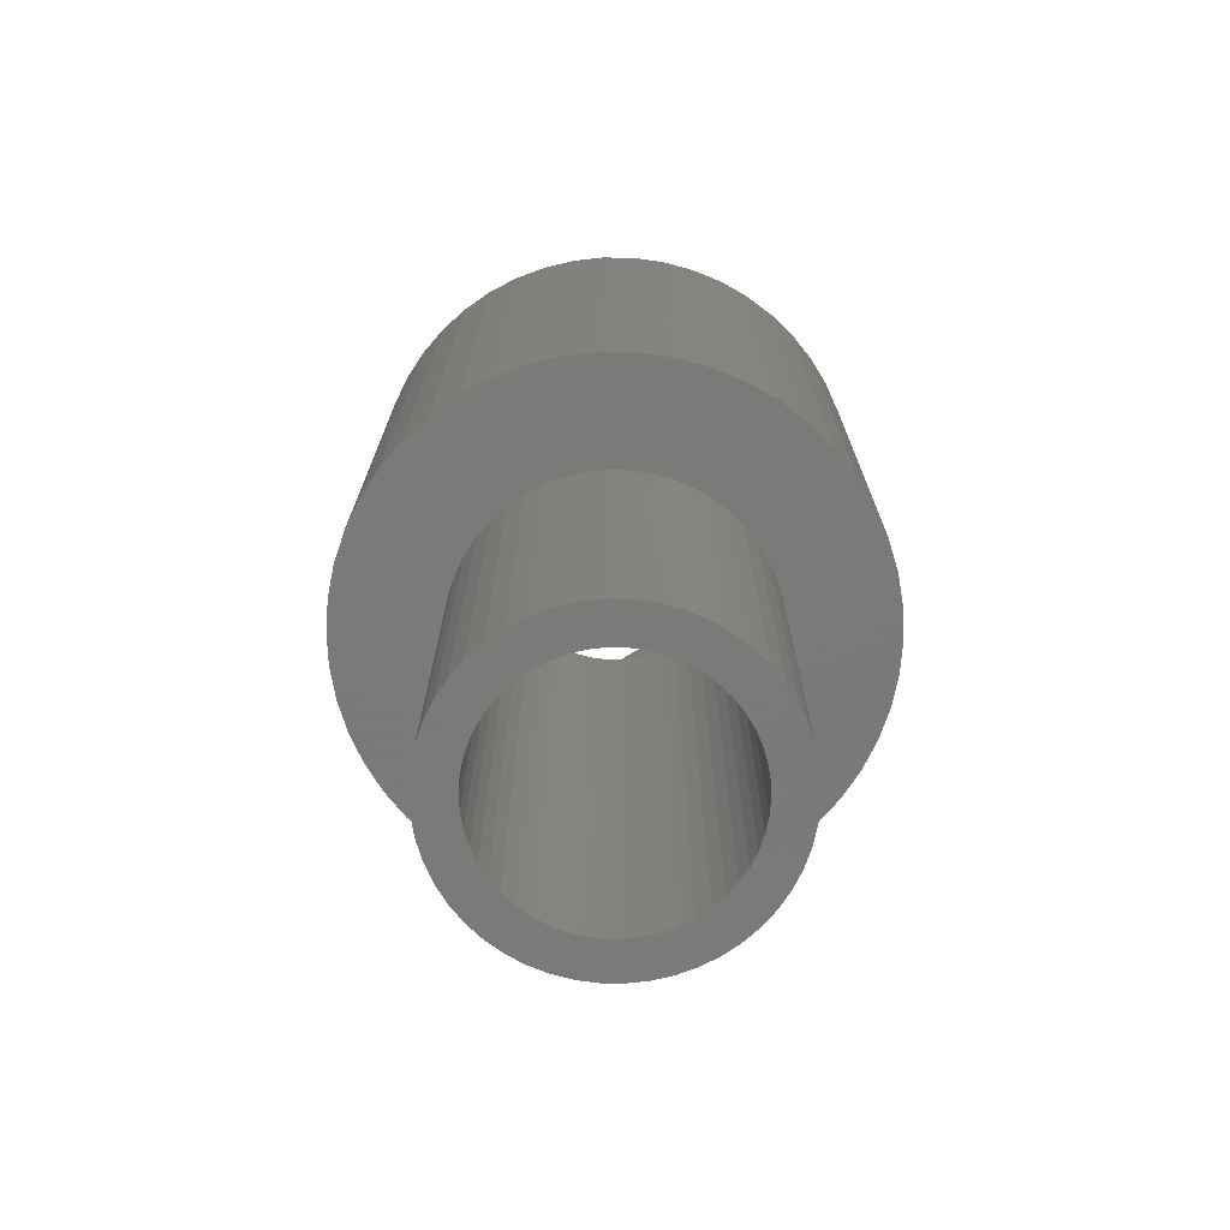
<metadata>
{"format":"stl","ext":"stl","renderer":"f3d","projection":"perspective","resolution":1024,"background":"white","views":[{"elev":-72.7,"azim":121.5,"up":"+Z"}]}
</metadata>
<code>
# stl→obj: 436 verts, 872 faces
v 2.375 0 6
v 2.356 0.2977 0
v 2.356 0.2977 6
v 2.375 0 0
v -2.375 0 0
v -2.356 0.2977 6
v -2.356 0.2977 0
v -2.375 0 6
v 0.1491 2.37 0
v -0.1491 2.37 6
v 0.1491 2.37 6
v -0.1491 2.37 0
v -0.1491 -2.37 0
v 0.1491 -2.37 6
v -0.1491 -2.37 6
v 0.1491 -2.37 0
v 1.731 1.626 0
v 1.514 1.83 6
v 1.731 1.626 6
v 1.514 1.83 0
v -1.514 1.83 0
v -1.731 1.626 6
v -1.514 1.83 6
v -1.731 1.626 0
v -0.7339 2.259 0
v -1.011 2.149 6
v -0.7339 2.259 6
v -1.011 2.149 0
v 2.208 0.8743 6
v 2.081 1.144 0
v 2.081 1.144 6
v 2.208 0.8743 0
v 2.3 0.5906 0
v 2.3 0.5906 6
v 1.011 2.149 0
v 0.7339 2.259 6
v 1.011 2.149 6
v 0.7339 2.259 0
v 0.445 2.333 6
v 0.445 2.333 0
v 1.273 2.005 0
v 1.273 2.005 6
v -2.208 0.8743 0
v -2.081 1.144 6
v -2.081 1.144 0
v -2.208 0.8743 6
v -1.921 1.396 0
v -1.921 1.396 6
v -2.3 0.5906 0
v -2.3 0.5906 6
v -0.445 2.333 6
v -0.445 2.333 0
v 0.445 -2.333 6
v 0.445 -2.333 0
v 1.921 1.396 6
v 1.921 1.396 0
v -1.273 2.005 6
v -1.273 2.005 0
v 2.356 -0.2977 6
v 2.356 -0.2977 0
v 2.3 -0.5906 6
v 2.3 -0.5906 0
v -1.731 -1.626 0
v -1.514 -1.83 6
v -1.731 -1.626 6
v -1.514 -1.83 0
v -2.081 -1.144 0
v -2.208 -0.8743 6
v -2.208 -0.8743 0
v -2.081 -1.144 6
v -1.921 -1.396 6
v -1.921 -1.396 0
v 1.8 0 0
v 1.786 -0.2256 0
v 1.743 -0.4476 0
v 2.208 -0.8743 0
v 1.786 0.2256 0
v 1.674 -0.6626 0
v 2.081 -1.144 0
v 1.577 -0.8672 0
v 1.921 -1.396 0
v 1.743 0.4476 0
v 1.456 -1.058 0
v 1.731 -1.626 0
v 1.312 -1.232 0
v 1.514 -1.83 0
v 1.147 -1.387 0
v 1.273 -2.005 0
v 0.9645 -1.52 0
v 1.011 -2.149 0
v 0.7664 -1.629 0
v 0.7339 -2.259 0
v 0.5562 -1.712 0
v 0.3373 -1.768 0
v 0.113 -1.796 0
v -0.113 -1.796 0
v -0.3373 -1.768 0
v -0.445 -2.333 0
v -0.5562 -1.712 0
v -0.7339 -2.259 0
v -0.7664 -1.629 0
v -1.011 -2.149 0
v -0.9645 -1.52 0
v -1.273 -2.005 0
v -1.147 -1.387 0
v -1.312 -1.232 0
v -1.456 -1.058 0
v -1.577 -0.8672 0
v -1.674 -0.6626 0
v -1.743 -0.4476 0
v 1.674 0.6626 0
v 1.577 0.8672 0
v 1.456 1.058 0
v 1.312 1.232 0
v 1.147 1.387 0
v 0.9645 1.52 0
v 0.7664 1.629 0
v 0.5562 1.712 0
v 0.3373 1.768 0
v 0.113 1.796 0
v -0.113 1.796 0
v -0.3373 1.768 0
v -0.5562 1.712 0
v -0.7664 1.629 0
v -0.9645 1.52 0
v -1.147 1.387 0
v -1.312 1.232 0
v -1.456 1.058 0
v -1.577 0.8672 0
v -1.674 0.6626 0
v -1.743 0.4476 0
v -1.786 0.2256 0
v -1.8 0 0
v -2.3 -0.5906 0
v -1.786 -0.2256 0
v -2.356 -0.2977 0
v 1.273 -2.005 6
v 1.011 -2.149 6
v 2.081 -1.144 6
v 2.208 -0.8743 6
v -2.3 -0.5906 6
v 1.731 -1.626 6
v 1.514 -1.83 6
v 0.7339 -2.259 6
v 1.921 -1.396 6
v -0.445 -2.333 6
v -0.7339 -2.259 6
v -1.011 -2.149 6
v -1.273 -2.005 6
v -2.356 -0.2977 6
v 4 0 14
v 3.968 0.5013 6
v 3.968 0.5013 14
v 4 0 6
v -4 0 6
v -3.968 0.5013 14
v -3.968 0.5013 6
v -4 0 14
v 0.2512 3.992 6
v -0.2512 3.992 14
v 0.2512 3.992 14
v -0.2512 3.992 6
v -0.2512 -3.992 6
v 0.2512 -3.992 14
v -0.2512 -3.992 14
v 0.2512 -3.992 6
v 2.916 2.738 6
v 2.55 3.082 14
v 2.916 2.738 14
v 2.55 3.082 6
v -2.55 3.082 6
v -2.916 2.738 14
v -2.55 3.082 14
v -2.916 2.738 6
v -1.236 3.804 6
v -1.703 3.619 14
v -1.236 3.804 14
v -1.703 3.619 6
v 3.719 1.472 14
v 3.505 1.927 6
v 3.505 1.927 14
v 3.719 1.472 6
v 3.236 2.351 6
v 3.236 2.351 14
v 1.703 3.619 6
v 1.236 3.804 14
v 1.703 3.619 14
v 1.236 3.804 6
v 0.7495 3.929 14
v 0.7495 3.929 6
v 2.143 3.377 14
v 2.143 3.377 6
v -3.505 1.927 6
v -3.236 2.351 14
v -3.236 2.351 6
v -3.505 1.927 14
v -3.874 0.9948 6
v -3.719 1.472 14
v -3.719 1.472 6
v -3.874 0.9948 14
v -2.143 3.377 14
v -2.143 3.377 6
v -0.7495 3.929 6
v -0.7495 3.929 14
v 0.7495 -3.929 14
v 0.7495 -3.929 6
v 3.874 0.9948 14
v 3.874 0.9948 6
v 3 0 14
v 2.976 0.376 14
v 3.968 -0.5013 14
v 2.906 0.7461 14
v 2.976 -0.376 14
v 2.789 1.104 14
v 3.874 -0.9948 14
v 2.629 1.445 14
v 2.906 -0.7461 14
v 3.719 -1.472 14
v 2.427 1.763 14
v 2.187 2.054 14
v 1.912 2.312 14
v 1.607 2.533 14
v 1.277 2.714 14
v 0.9271 2.853 14
v 0.5621 2.947 14
v 0.1884 2.994 14
v -0.1884 2.994 14
v -0.5621 2.947 14
v -0.9271 2.853 14
v -1.277 2.714 14
v -1.607 2.533 14
v -1.912 2.312 14
v -2.187 2.054 14
v -2.427 1.763 14
v -2.629 1.445 14
v -2.789 1.104 14
v -2.906 0.7461 14
v 2.789 -1.104 14
v 3.505 -1.927 14
v 2.629 -1.445 14
v 3.236 -2.351 14
v 2.427 -1.763 14
v 2.916 -2.738 14
v 2.187 -2.054 14
v 2.55 -3.082 14
v 1.912 -2.312 14
v 2.143 -3.377 14
v 1.607 -2.533 14
v 1.703 -3.619 14
v 1.277 -2.714 14
v 1.236 -3.804 14
v 0.9271 -2.853 14
v 0.5621 -2.947 14
v 0.1884 -2.994 14
v -0.1884 -2.994 14
v -0.5621 -2.947 14
v -0.7495 -3.929 14
v -0.9271 -2.853 14
v -1.236 -3.804 14
v -1.277 -2.714 14
v -1.703 -3.619 14
v -1.607 -2.533 14
v -2.143 -3.377 14
v -1.912 -2.312 14
v -2.55 -3.082 14
v -2.187 -2.054 14
v -2.916 -2.738 14
v -2.427 -1.763 14
v -3.236 -2.351 14
v -2.629 -1.445 14
v -3.505 -1.927 14
v -2.789 -1.104 14
v -3.719 -1.472 14
v -2.906 -0.7461 14
v -3.874 -0.9948 14
v -2.976 -0.376 14
v -3.968 -0.5013 14
v -3 0 14
v -2.976 0.376 14
v 3.236 -2.351 6
v 2.916 -2.738 6
v 3.874 -0.9948 6
v 3.719 -1.472 6
v 3.968 -0.5013 6
v -1.703 -3.619 6
v -1.236 -3.804 6
v 3.505 -1.927 6
v 2.55 -3.082 6
v 2.143 -3.377 6
v 1.703 -3.619 6
v 1.236 -3.804 6
v -0.7495 -3.929 6
v -2.143 -3.377 6
v -2.55 -3.082 6
v -2.916 -2.738 6
v -3.236 -2.351 6
v -3.505 -1.927 6
v -3.719 -1.472 6
v -3.874 -0.9948 6
v -3.968 -0.5013 6
v 1.8 0 11
v 3 0 11
v 2.976 0.376 11
v 1.75 0.4133 11
v 2.906 0.7461 11
v 2.976 -0.376 11
v 2.789 1.104 11
v 1.786 -0.2256 11
v 2.629 1.445 11
v 1.75 -0.4133 11
v 2.427 1.763 11
v 2.906 -0.7461 11
v 2.187 2.054 11
v 2.789 -1.104 11
v 1.912 2.312 11
v 2.629 -1.445 11
v 2.427 -1.763 11
v 1.786 0.2256 11
v 1.75 2.429 11
v 2.187 -2.054 11
v 1.912 -2.312 11
v 1.75 -2.429 11
v -1.912 2.312 11
v -1.75 0.4133 11
v -1.75 2.429 11
v -2.187 2.054 11
v -2.427 1.763 11
v -2.976 -0.376 11
v -1.75 -0.4133 11
v -1.786 -0.2256 11
v -1.8 0 11
v -2.629 1.445 11
v -2.789 1.104 11
v -2.187 -2.054 11
v -1.912 -2.312 11
v -1.75 -2.429 11
v -2.906 0.7461 11
v -2.427 -1.763 11
v -2.976 0.376 11
v -2.629 -1.445 11
v -1.786 0.2256 11
v -2.789 -1.104 11
v -2.906 -0.7461 11
v -3 0 11
v 1.75 -3.25 11
v 1.607 -2.533 11
v 1.277 -2.714 11
v 0.9271 -2.853 11
v 0.5621 -2.947 11
v 0.1884 -2.994 11
v -0.1884 -2.994 11
v -1.75 -3.25 11
v -0.5621 -2.947 11
v -0.9271 -2.853 11
v -1.277 -2.714 11
v -1.607 -2.533 11
v 1.607 2.533 11
v 1.75 3.25 11
v 1.277 2.714 11
v 0.9271 2.853 11
v 0.5621 2.947 11
v 0.1884 2.994 11
v -0.1884 2.994 11
v -1.75 3.25 11
v -0.5621 2.947 11
v -0.9271 2.853 11
v -1.277 2.714 11
v -1.607 2.533 11
v 0.113 1.796 10.7
v -0.113 1.796 10.7
v -0.113 -1.796 10.7
v 0.113 -1.796 10.7
v 1.312 1.232 10.4
v 1.147 1.387 10.4
v -1.147 1.387 10.4
v -1.312 1.232 10.4
v -0.5562 1.712 10.4
v -0.7664 1.629 10.4
v 1.577 0.8672 10.4
v 1.674 0.6626 10.4
v 1.75 0.4133 10.4
v 1.743 0.4476 10.4
v 0.7664 1.629 10.4
v 0.5562 1.712 10.4
v 0.3373 1.768 10.7
v 0.4078 1.75 10.4
v 0.4078 1.75 10.7
v 0.9645 1.52 10.4
v -1.674 0.6626 10.4
v -1.577 0.8672 10.4
v -1.456 1.058 10.4
v -1.743 0.4476 10.4
v -0.9645 1.52 10.4
v -0.4078 1.75 10.4
v -0.3373 1.768 10.7
v -0.4078 1.75 10.7
v 0.3373 -1.768 10.7
v 1.456 1.058 10.4
v -1.75 0.4133 10.4
v 1.147 -1.387 10.4
v 1.312 -1.232 10.4
v 1.75 -0.4133 10.4
v 1.743 -0.4476 10.4
v 0.5562 -1.712 10.4
v 0.7664 -1.629 10.4
v 0.9645 -1.52 10.4
v 1.674 -0.6626 10.4
v 1.577 -0.8672 10.4
v 1.456 -1.058 10.4
v -1.147 -1.387 10.4
v -0.9645 -1.52 10.4
v -0.3373 -1.768 10.7
v -0.4078 -1.75 10.4
v -0.4078 -1.75 10.7
v -0.5562 -1.712 10.4
v -1.674 -0.6626 10.4
v -1.743 -0.4476 10.4
v 0.4078 -1.75 10.4
v 0.4078 -1.75 10.7
v -1.312 -1.232 10.4
v -1.577 -0.8672 10.4
v -1.75 -0.4133 10.4
v -0.7664 -1.629 10.4
v -1.456 -1.058 10.4
v -1.75 -1.75 10.7
v -1.75 -3.25 10.7
v -1.75 -1.75 10.4
v -1.75 3.25 10.7
v -1.75 1.75 10.7
v -1.75 1.75 10.4
v 1.75 -1.75 10.7
v 1.75 -1.75 10.4
v 1.75 -3.25 10.7
v 1.75 1.75 10.4
v 1.75 1.75 10.7
v 1.75 3.25 10.7
f 1 2 3
f 2 1 4
f 5 6 7
f 6 5 8
f 9 10 11
f 10 9 12
f 13 14 15
f 14 13 16
f 17 18 19
f 18 17 20
f 21 22 23
f 22 21 24
f 25 26 27
f 26 25 28
f 29 30 31
f 30 29 32
f 3 33 34
f 33 3 2
f 35 36 37
f 36 35 38
f 38 39 36
f 39 38 40
f 41 37 42
f 37 41 35
f 43 44 45
f 44 43 46
f 47 22 24
f 22 47 48
f 49 46 43
f 46 49 50
f 12 51 10
f 51 12 52
f 16 53 14
f 53 16 54
f 34 32 29
f 32 34 33
f 55 17 19
f 17 55 56
f 31 56 55
f 56 31 30
f 40 11 39
f 11 40 9
f 20 42 18
f 42 20 41
f 45 48 47
f 48 45 44
f 7 50 49
f 50 7 6
f 28 57 26
f 57 28 58
f 58 23 57
f 23 58 21
f 52 27 51
f 27 52 25
f 59 4 1
f 4 59 60
f 61 60 59
f 60 61 62
f 63 64 65
f 64 63 66
f 67 68 69
f 68 67 70
f 63 71 72
f 71 63 65
f 73 4 60
f 74 60 62
f 4 73 2
f 75 62 76
f 77 2 73
f 78 76 79
f 2 77 33
f 80 79 81
f 82 33 77
f 33 82 32
f 60 74 73
f 62 75 74
f 83 81 84
f 76 78 75
f 79 80 78
f 85 84 86
f 81 83 80
f 84 85 83
f 87 86 88
f 86 87 85
f 89 88 90
f 88 89 87
f 90 91 89
f 92 91 90
f 92 93 91
f 54 93 92
f 54 94 93
f 16 94 54
f 16 95 94
f 16 96 95
f 13 96 16
f 13 97 96
f 98 97 13
f 98 99 97
f 100 99 98
f 100 101 99
f 102 101 100
f 101 102 103
f 104 103 102
f 103 104 105
f 66 105 104
f 105 66 106
f 63 106 66
f 106 63 107
f 72 107 63
f 107 72 108
f 67 108 72
f 108 67 109
f 69 109 67
f 109 69 110
f 111 32 82
f 32 111 30
f 112 30 111
f 30 112 56
f 113 56 112
f 56 113 17
f 114 17 113
f 17 114 20
f 115 20 114
f 20 115 41
f 116 41 115
f 41 116 35
f 117 35 116
f 117 38 35
f 118 38 117
f 118 40 38
f 119 40 118
f 119 9 40
f 120 9 119
f 121 9 120
f 121 12 9
f 122 12 121
f 122 52 12
f 123 52 122
f 123 25 52
f 124 25 123
f 28 124 125
f 124 28 25
f 58 125 126
f 125 58 28
f 21 126 127
f 24 127 128
f 126 21 58
f 47 128 129
f 45 129 130
f 127 24 21
f 43 130 131
f 49 131 132
f 7 132 133
f 134 110 69
f 128 47 24
f 110 134 135
f 129 45 47
f 136 135 134
f 130 43 45
f 135 136 133
f 131 49 43
f 5 133 136
f 132 7 49
f 133 5 7
f 90 137 138
f 137 90 88
f 139 76 140
f 76 139 79
f 69 141 134
f 141 69 68
f 86 142 143
f 142 86 84
f 92 138 144
f 138 92 90
f 54 144 53
f 144 54 92
f 145 79 139
f 79 145 81
f 142 81 145
f 81 142 84
f 140 62 61
f 62 140 76
f 98 15 146
f 15 98 13
f 100 146 147
f 146 100 98
f 102 147 148
f 147 102 100
f 66 149 64
f 149 66 104
f 104 148 149
f 148 104 102
f 72 70 67
f 70 72 71
f 134 150 136
f 150 134 141
f 136 8 5
f 8 136 150
f 88 143 137
f 143 88 86
f 151 152 153
f 152 151 154
f 155 156 157
f 156 155 158
f 159 160 161
f 160 159 162
f 163 164 165
f 164 163 166
f 167 168 169
f 168 167 170
f 171 172 173
f 172 171 174
f 175 176 177
f 176 175 178
f 179 180 181
f 180 179 182
f 181 183 184
f 183 181 180
f 185 186 187
f 186 185 188
f 188 189 186
f 189 188 190
f 170 191 168
f 191 170 192
f 193 194 195
f 194 193 196
f 195 172 174
f 172 195 194
f 197 198 199
f 198 197 200
f 178 201 176
f 201 178 202
f 203 177 204
f 177 203 175
f 166 205 164
f 205 166 206
f 207 182 179
f 182 207 208
f 153 208 207
f 208 153 152
f 184 167 169
f 167 184 183
f 190 161 189
f 161 190 159
f 192 187 191
f 187 192 185
f 199 196 193
f 196 199 198
f 157 200 197
f 200 157 156
f 209 151 153
f 210 153 207
f 151 209 211
f 212 207 179
f 213 211 209
f 214 179 181
f 211 213 215
f 216 181 184
f 217 215 213
f 215 217 218
f 153 210 209
f 219 184 169
f 207 212 210
f 179 214 212
f 181 216 214
f 220 169 168
f 184 219 216
f 169 220 219
f 221 168 191
f 168 221 220
f 222 191 187
f 191 222 221
f 187 223 222
f 186 223 187
f 186 224 223
f 189 224 186
f 189 225 224
f 161 225 189
f 161 226 225
f 161 227 226
f 160 227 161
f 160 228 227
f 204 228 160
f 204 229 228
f 177 229 204
f 177 230 229
f 176 230 177
f 230 176 231
f 201 231 176
f 231 201 232
f 173 232 201
f 232 173 233
f 172 233 173
f 233 172 234
f 194 234 172
f 234 194 235
f 196 235 194
f 235 196 236
f 198 236 196
f 236 198 237
f 238 218 217
f 218 238 239
f 240 239 238
f 239 240 241
f 242 241 240
f 241 242 243
f 244 243 242
f 243 244 245
f 246 245 244
f 245 246 247
f 248 247 246
f 247 248 249
f 250 249 248
f 250 251 249
f 252 251 250
f 252 205 251
f 253 205 252
f 253 164 205
f 254 164 253
f 255 164 254
f 255 165 164
f 256 165 255
f 256 257 165
f 258 257 256
f 258 259 257
f 260 259 258
f 261 260 262
f 260 261 259
f 263 262 264
f 262 263 261
f 265 264 266
f 267 266 268
f 264 265 263
f 269 268 270
f 271 270 272
f 273 272 274
f 266 267 265
f 275 274 276
f 277 276 278
f 200 237 198
f 268 269 267
f 237 200 279
f 270 271 269
f 156 279 200
f 272 273 271
f 279 156 278
f 274 275 273
f 158 278 156
f 276 277 275
f 278 158 277
f 202 173 201
f 173 202 171
f 162 204 160
f 204 162 203
f 243 280 241
f 280 243 281
f 218 282 215
f 282 218 283
f 215 284 211
f 284 215 282
f 285 259 261
f 259 285 286
f 1 154 284
f 59 284 282
f 154 1 152
f 61 282 283
f 3 152 1
f 140 283 287
f 152 3 208
f 139 287 280
f 34 208 3
f 145 280 281
f 208 34 182
f 142 281 288
f 29 182 34
f 182 29 180
f 284 59 1
f 282 61 59
f 283 140 61
f 143 288 289
f 287 139 140
f 280 145 139
f 281 142 145
f 137 289 290
f 288 143 142
f 289 137 143
f 138 290 291
f 290 138 137
f 144 291 206
f 291 144 138
f 206 53 144
f 166 53 206
f 166 14 53
f 166 15 14
f 163 15 166
f 163 146 15
f 292 146 163
f 146 292 147
f 286 147 292
f 147 286 148
f 285 148 286
f 148 285 149
f 293 149 285
f 149 293 64
f 294 64 293
f 64 294 65
f 295 65 294
f 65 295 71
f 296 71 295
f 71 296 70
f 70 297 68
f 297 70 296
f 31 180 29
f 180 31 183
f 55 183 31
f 183 55 167
f 19 167 55
f 167 19 170
f 18 170 19
f 170 18 192
f 42 192 18
f 192 42 185
f 37 185 42
f 185 37 188
f 36 188 37
f 188 36 190
f 39 190 36
f 39 159 190
f 11 159 39
f 10 159 11
f 10 162 159
f 51 162 10
f 203 51 27
f 51 203 162
f 175 27 26
f 27 175 203
f 178 26 57
f 202 57 23
f 26 178 175
f 171 23 22
f 174 22 48
f 195 48 44
f 57 202 178
f 193 44 46
f 199 46 50
f 197 50 6
f 23 171 202
f 157 6 8
f 298 68 297
f 68 298 141
f 22 174 171
f 299 141 298
f 48 195 174
f 141 299 150
f 44 193 195
f 300 150 299
f 46 199 193
f 150 300 8
f 50 197 199
f 155 8 300
f 6 157 197
f 8 155 157
f 291 249 251
f 249 291 290
f 290 247 249
f 247 290 289
f 241 287 239
f 287 241 280
f 211 154 151
f 154 211 284
f 286 257 259
f 257 286 292
f 295 269 296
f 269 295 267
f 297 273 298
f 273 297 271
f 298 275 299
f 275 298 273
f 300 158 155
f 158 300 277
f 206 251 205
f 251 206 291
f 288 243 245
f 243 288 281
f 289 245 247
f 245 289 288
f 239 283 218
f 283 239 287
f 292 165 257
f 165 292 163
f 293 261 263
f 261 293 285
f 296 271 297
f 271 296 269
f 299 277 300
f 277 299 275
f 294 263 265
f 263 294 293
f 295 265 267
f 265 295 294
f 301 302 303
f 304 303 305
f 302 301 306
f 304 305 307
f 308 306 301
f 304 307 309
f 310 306 308
f 304 309 311
f 306 310 312
f 304 311 313
f 312 310 314
f 304 313 315
f 314 310 316
f 316 310 317
f 303 318 301
f 304 315 319
f 303 304 318
f 317 310 320
f 320 310 321
f 321 310 322
f 323 324 325
f 326 324 323
f 327 324 326
f 328 329 330
f 328 330 331
f 332 324 327
f 333 324 332
f 329 334 335
f 329 335 336
f 337 324 333
f 329 338 334
f 339 324 337
f 329 340 338
f 324 339 341
f 329 342 340
f 341 339 331
f 329 343 342
f 344 331 339
f 329 328 343
f 331 344 328
f 345 346 322
f 345 347 346
f 345 348 347
f 345 349 348
f 345 350 349
f 345 351 350
f 352 351 345
f 351 352 353
f 352 354 353
f 352 355 354
f 352 356 355
f 356 352 336
f 357 358 319
f 359 358 357
f 360 358 359
f 361 358 360
f 362 358 361
f 363 358 362
f 364 363 365
f 363 364 358
f 366 364 365
f 367 364 366
f 368 364 367
f 364 368 325
f 302 210 303
f 210 302 209
f 278 339 279
f 339 278 344
f 363 226 227
f 226 363 362
f 350 255 254
f 255 350 351
f 315 220 221
f 220 315 313
f 326 232 233
f 232 326 323
f 367 229 230
f 229 367 366
f 307 216 309
f 216 307 214
f 303 212 305
f 212 303 210
f 360 223 224
f 223 360 359
f 361 224 225
f 224 361 360
f 319 222 357
f 222 319 221
f 221 319 315
f 236 332 235
f 332 236 333
f 235 327 234
f 327 235 332
f 237 333 236
f 333 237 337
f 325 232 323
f 232 325 231
f 231 325 368
f 366 228 229
f 228 366 365
f 349 254 253
f 254 349 350
f 305 214 307
f 214 305 212
f 311 220 313
f 220 311 219
f 309 219 311
f 219 309 216
f 362 225 226
f 225 362 361
f 359 222 223
f 222 359 357
f 279 337 237
f 337 279 339
f 368 230 231
f 230 368 367
f 365 227 228
f 227 365 363
f 306 209 302
f 209 306 213
f 320 246 244
f 246 320 321
f 312 213 306
f 213 312 217
f 270 342 272
f 342 270 340
f 347 252 250
f 252 347 348
f 234 326 233
f 326 234 327
f 346 250 248
f 250 346 347
f 316 238 314
f 238 316 240
f 320 242 317
f 242 320 244
f 336 262 356
f 262 336 264
f 264 336 335
f 335 266 264
f 266 335 334
f 272 343 274
f 343 272 342
f 348 253 252
f 253 348 349
f 322 246 321
f 246 322 248
f 248 322 346
f 314 217 312
f 217 314 238
f 317 240 316
f 240 317 242
f 351 256 255
f 256 351 353
f 266 338 268
f 338 266 334
f 268 340 270
f 340 268 338
f 274 328 276
f 328 274 343
f 276 344 278
f 344 276 328
f 353 258 256
f 258 353 354
f 354 260 258
f 260 354 355
f 355 262 260
f 262 355 356
f 73 318 77
f 318 73 301
f 331 132 341
f 132 331 133
f 121 369 370
f 369 121 120
f 95 371 372
f 371 95 96
f 115 373 374
f 373 115 114
f 127 375 376
f 375 127 126
f 124 377 378
f 377 124 123
f 111 379 112
f 379 111 380
f 82 381 382
f 77 381 82
f 318 381 77
f 381 318 304
f 118 383 384
f 383 118 117
f 385 386 387
f 119 386 385
f 119 384 386
f 384 119 118
f 116 374 388
f 374 116 115
f 389 129 390
f 129 389 130
f 390 128 391
f 128 390 129
f 392 130 389
f 130 392 131
f 126 393 375
f 393 126 125
f 377 123 394
f 394 395 396
f 122 394 123
f 394 122 395
f 94 372 397
f 372 94 95
f 82 380 111
f 380 82 382
f 113 373 114
f 373 113 398
f 112 398 113
f 398 112 379
f 120 385 369
f 385 120 119
f 391 127 376
f 127 391 128
f 324 341 399
f 399 131 392
f 132 399 341
f 399 132 131
f 125 378 393
f 378 125 124
f 122 370 395
f 370 122 121
f 85 400 401
f 400 85 87
f 74 402 308
f 75 402 74
f 402 75 403
f 308 402 310
f 91 404 405
f 404 91 93
f 117 388 383
f 388 117 116
f 89 405 406
f 405 89 91
f 80 407 78
f 407 80 408
f 85 409 83
f 409 85 401
f 74 301 73
f 301 74 308
f 103 410 411
f 410 103 105
f 412 413 414
f 97 413 412
f 97 415 413
f 415 97 99
f 416 110 417
f 110 416 109
f 330 133 331
f 133 330 135
f 404 93 418
f 418 397 419
f 94 418 93
f 418 94 397
f 87 406 400
f 406 87 89
f 78 403 75
f 403 78 407
f 83 408 80
f 408 83 409
f 96 412 371
f 412 96 97
f 105 420 410
f 420 105 106
f 421 109 416
f 109 421 108
f 422 330 329
f 330 422 135
f 110 422 417
f 422 110 135
f 99 423 415
f 423 99 101
f 101 411 423
f 411 101 103
f 424 108 421
f 108 424 107
f 420 107 424
f 107 420 106
f 329 425 422
f 336 425 329
f 426 336 352
f 336 426 425
f 422 425 427
f 325 428 364
f 325 429 428
f 324 429 325
f 399 429 324
f 429 399 430
f 431 402 432
f 402 431 310
f 431 322 310
f 433 322 431
f 322 433 345
f 434 381 435
f 436 319 358
f 435 319 436
f 304 435 381
f 435 304 319
f 419 433 431
f 397 433 419
f 372 433 397
f 371 433 372
f 426 371 412
f 426 412 414
f 426 414 425
f 371 426 433
f 436 387 435
f 436 385 387
f 436 369 385
f 436 370 369
f 428 370 436
f 370 428 395
f 395 428 396
f 396 428 429
f 433 352 345
f 352 433 426
f 428 358 364
f 358 428 436
f 386 435 387
f 435 386 434
f 430 396 429
f 396 430 394
f 415 427 413
f 423 427 415
f 411 427 423
f 410 427 411
f 420 427 410
f 424 427 420
f 421 427 424
f 416 427 421
f 417 427 416
f 427 417 422
f 434 382 381
f 434 380 382
f 434 379 380
f 434 398 379
f 434 373 398
f 434 374 373
f 434 388 374
f 434 383 388
f 434 384 383
f 384 434 386
f 430 377 394
f 430 378 377
f 430 393 378
f 430 375 393
f 430 376 375
f 430 391 376
f 430 390 391
f 430 389 390
f 430 392 389
f 392 430 399
f 403 432 402
f 407 432 403
f 408 432 407
f 409 432 408
f 401 432 409
f 400 432 401
f 406 432 400
f 405 432 406
f 404 432 405
f 432 404 418
f 432 419 431
f 419 432 418
f 413 425 414
f 425 413 427

</code>
